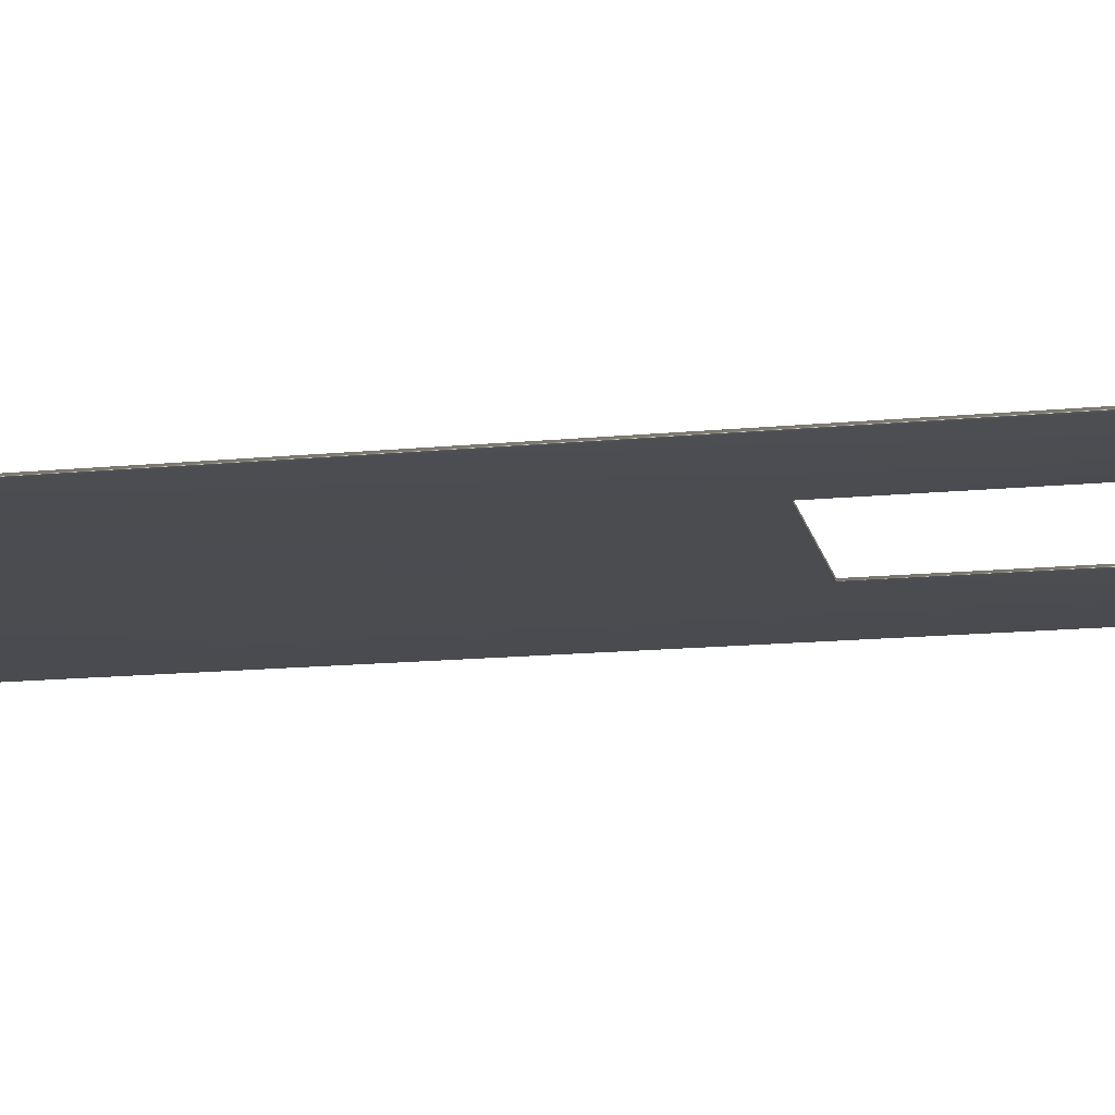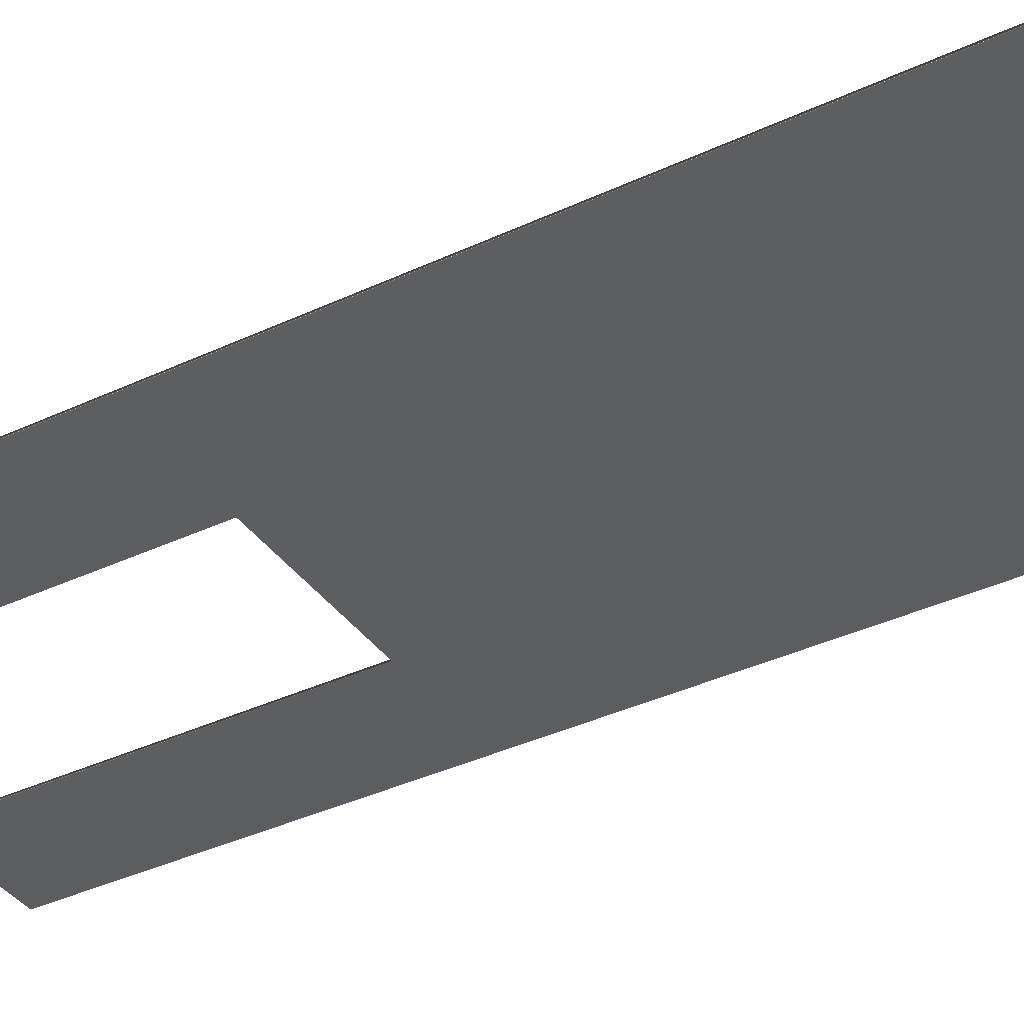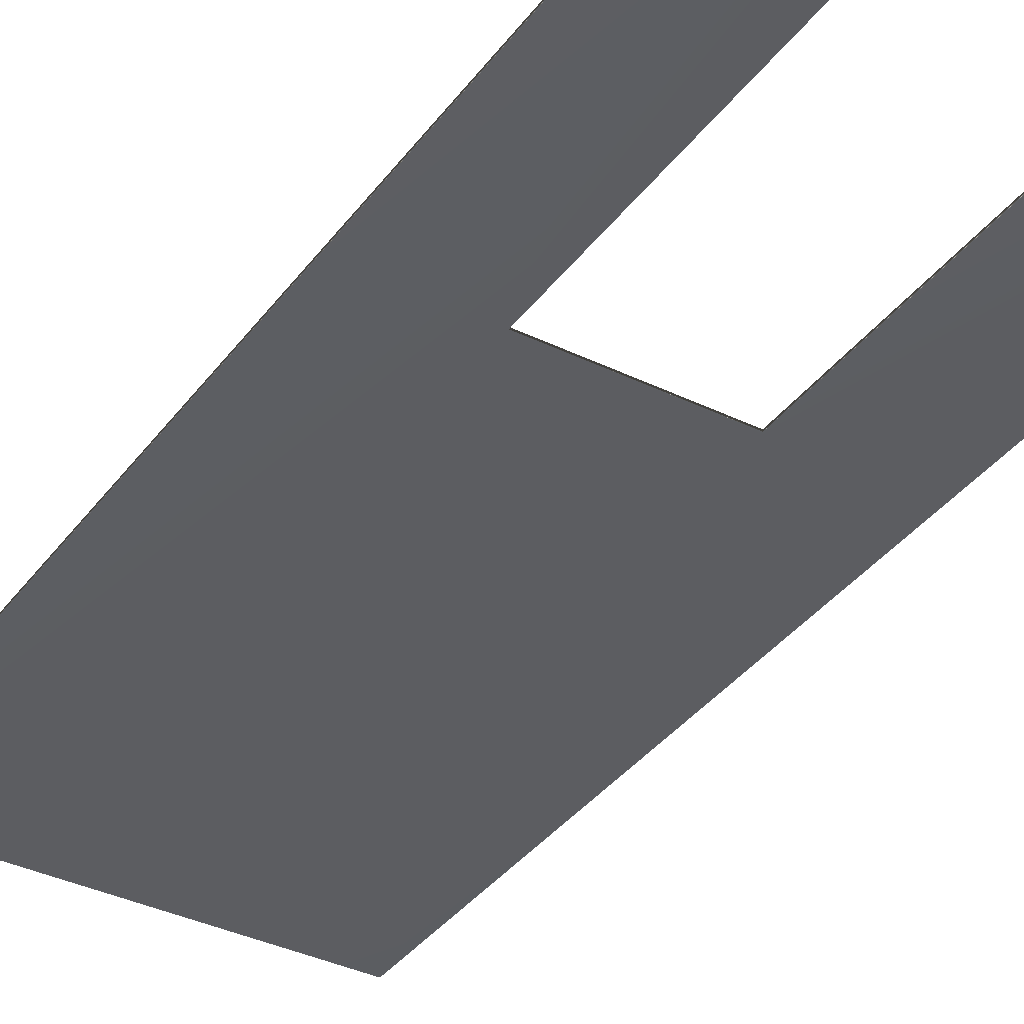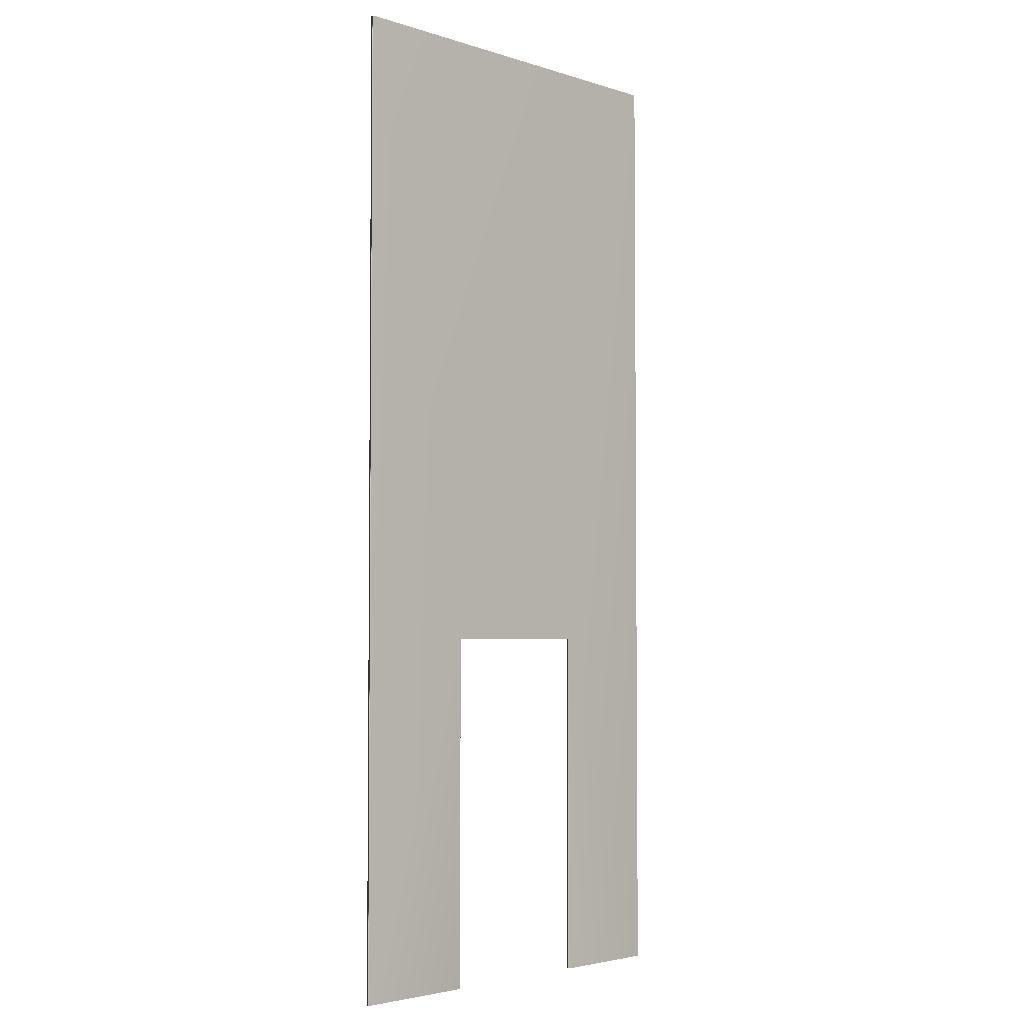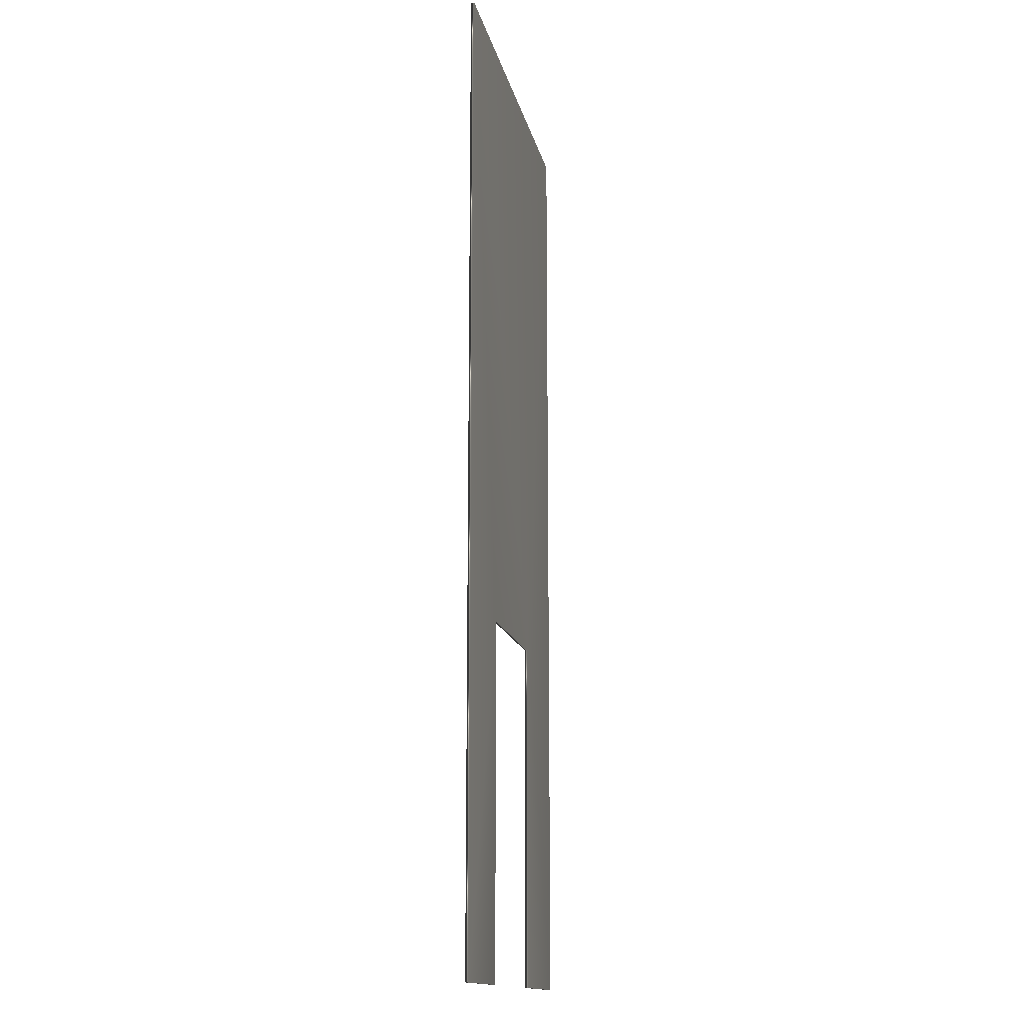
<metadata>
{"format":"obj","ext":"obj","renderer":"f3d","projection":"perspective","resolution":1024,"background":"white","views":[{"elev":-15.1,"azim":-78.2,"up":"+Z"},{"elev":-37.7,"azim":121.0,"up":"+Z"},{"elev":-37.1,"azim":-32.1,"up":"+Z"},{"elev":-3.5,"azim":134.0,"up":"+Y"},{"elev":-14.9,"azim":-78.4,"up":"+Y"}]}
</metadata>
<code>
v -45.48 18.67 -121.9
v -45.48 0.6667 -121.9
v -45.48 18.67 -121.9
v -45.48 0.6667 -121.9
v -38.08 18.67 -121.9
v -38.08 18.67 -121.9
v -40.35 7.188 -121.9
v -40.35 0.6667 -121.9
v -40.35 7.188 -121.9
v -40.35 0.6667 -121.9
v -43.39 0.6667 -121.9
v -43.39 7.188 -121.9
v -38.08 0.6667 -121.9
v -43.39 7.188 -121.9
v -38.08 0.6667 -121.9
v -43.39 0.6667 -121.9
f 1 2 3
f 3 2 4
f 1 3 5
f 5 3 6
f 7 8 9
f 9 8 10
f 11 2 12
f 12 2 1
f 12 1 7
f 7 1 5
f 7 5 13
f 13 8 7
f 14 12 9
f 9 12 7
f 4 14 3
f 3 14 9
f 3 9 6
f 6 9 15
f 15 9 10
f 4 16 14
f 13 15 8
f 8 15 10
f 14 16 12
f 12 16 11
f 4 2 16
f 16 2 11
f 13 5 15
f 15 5 6

</code>
